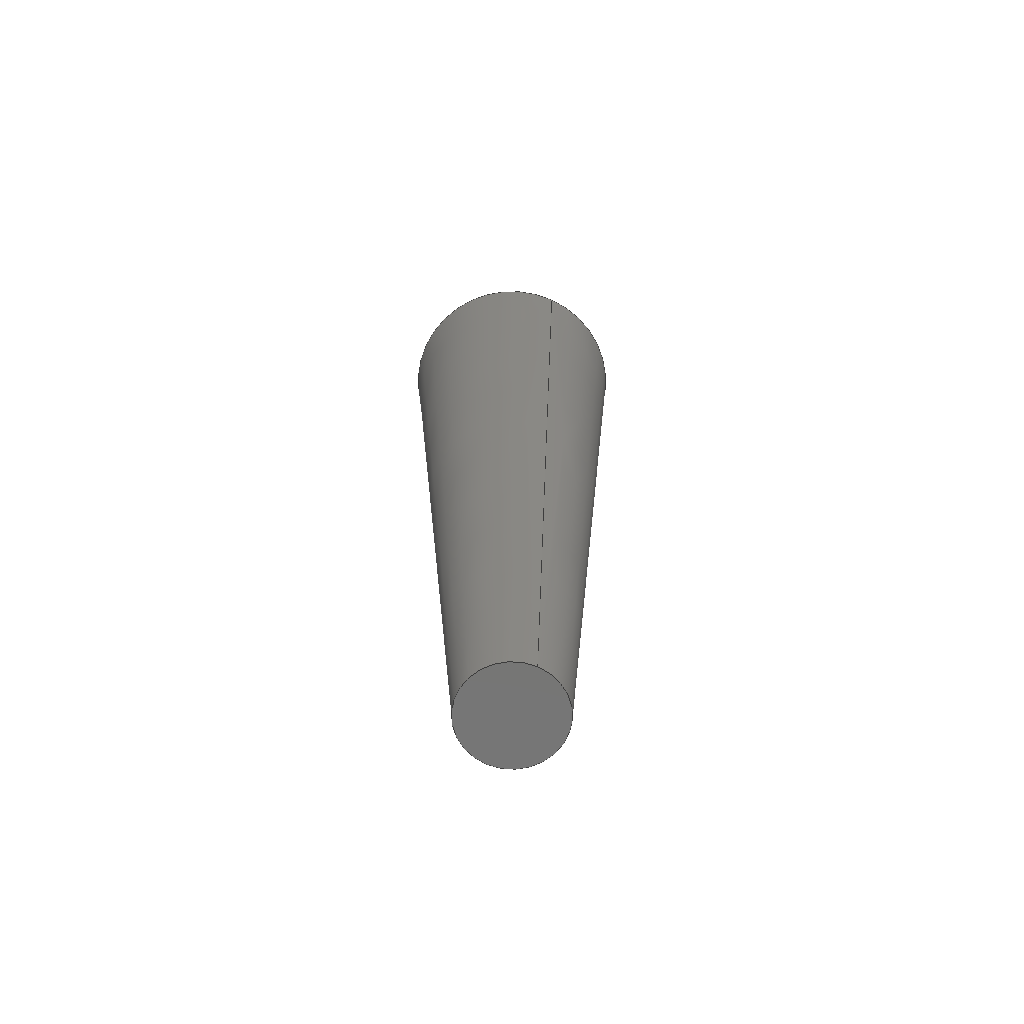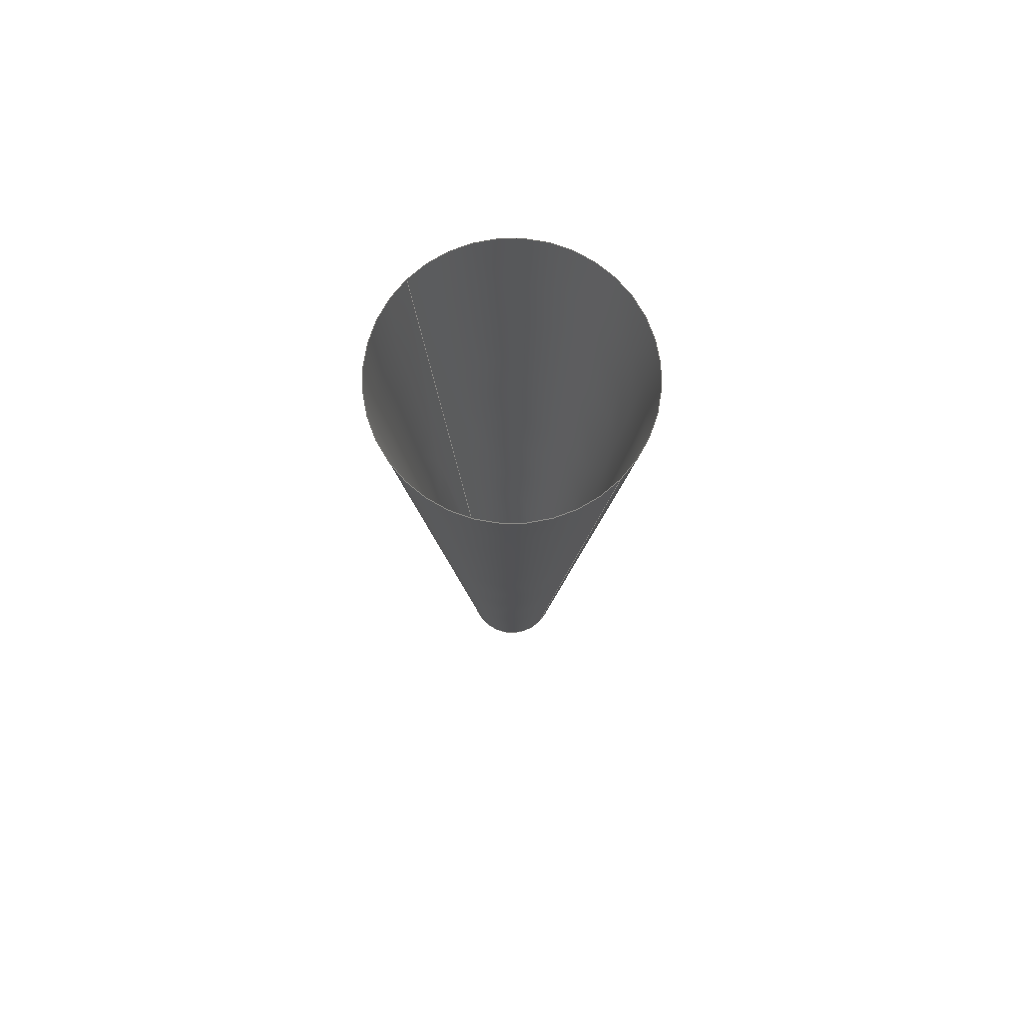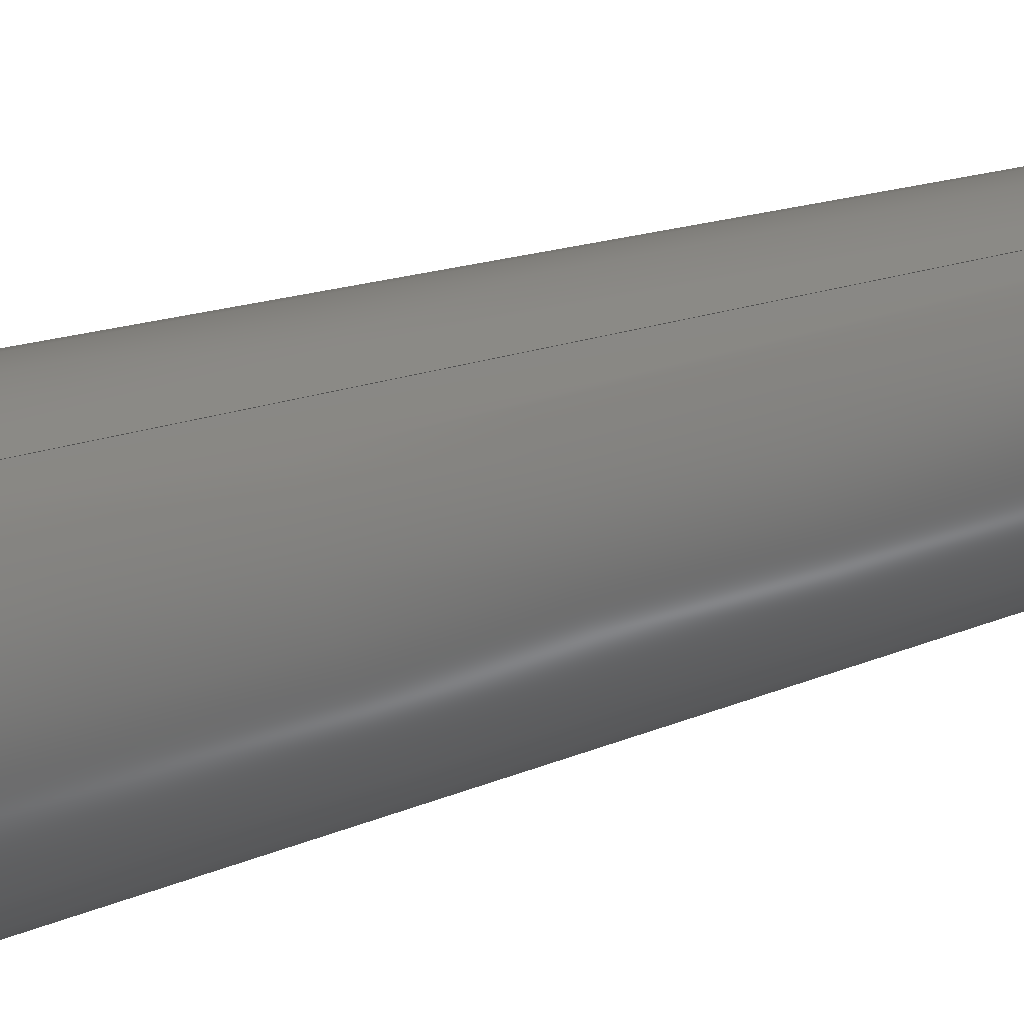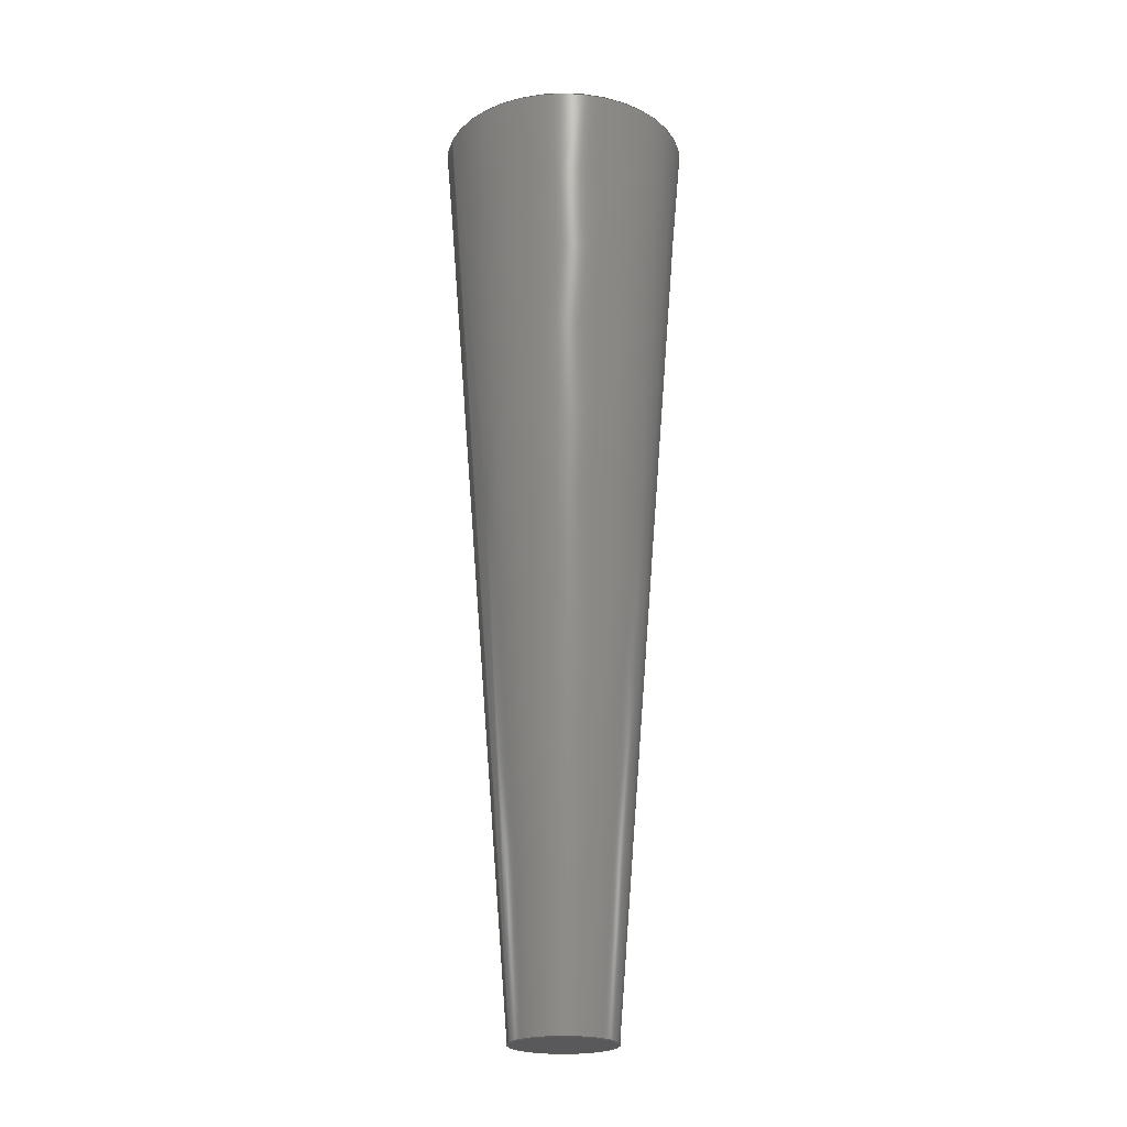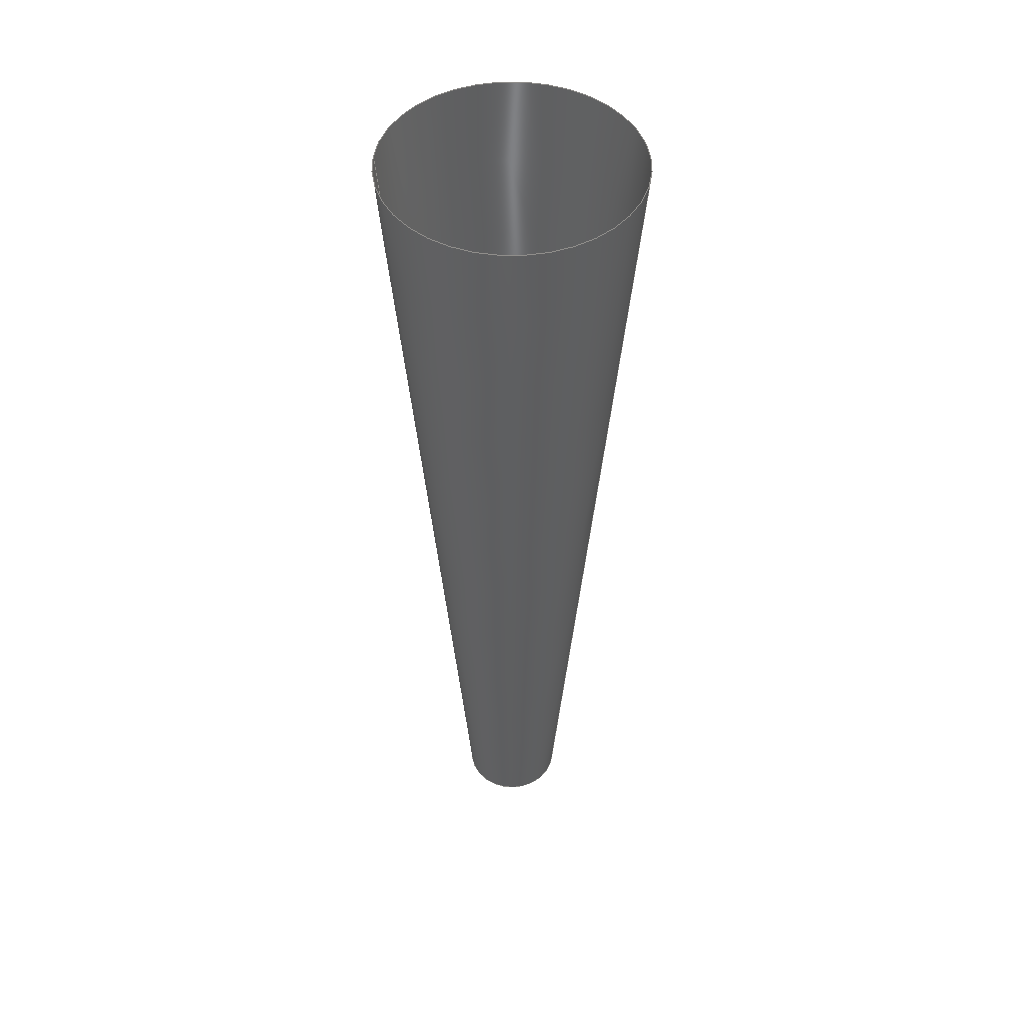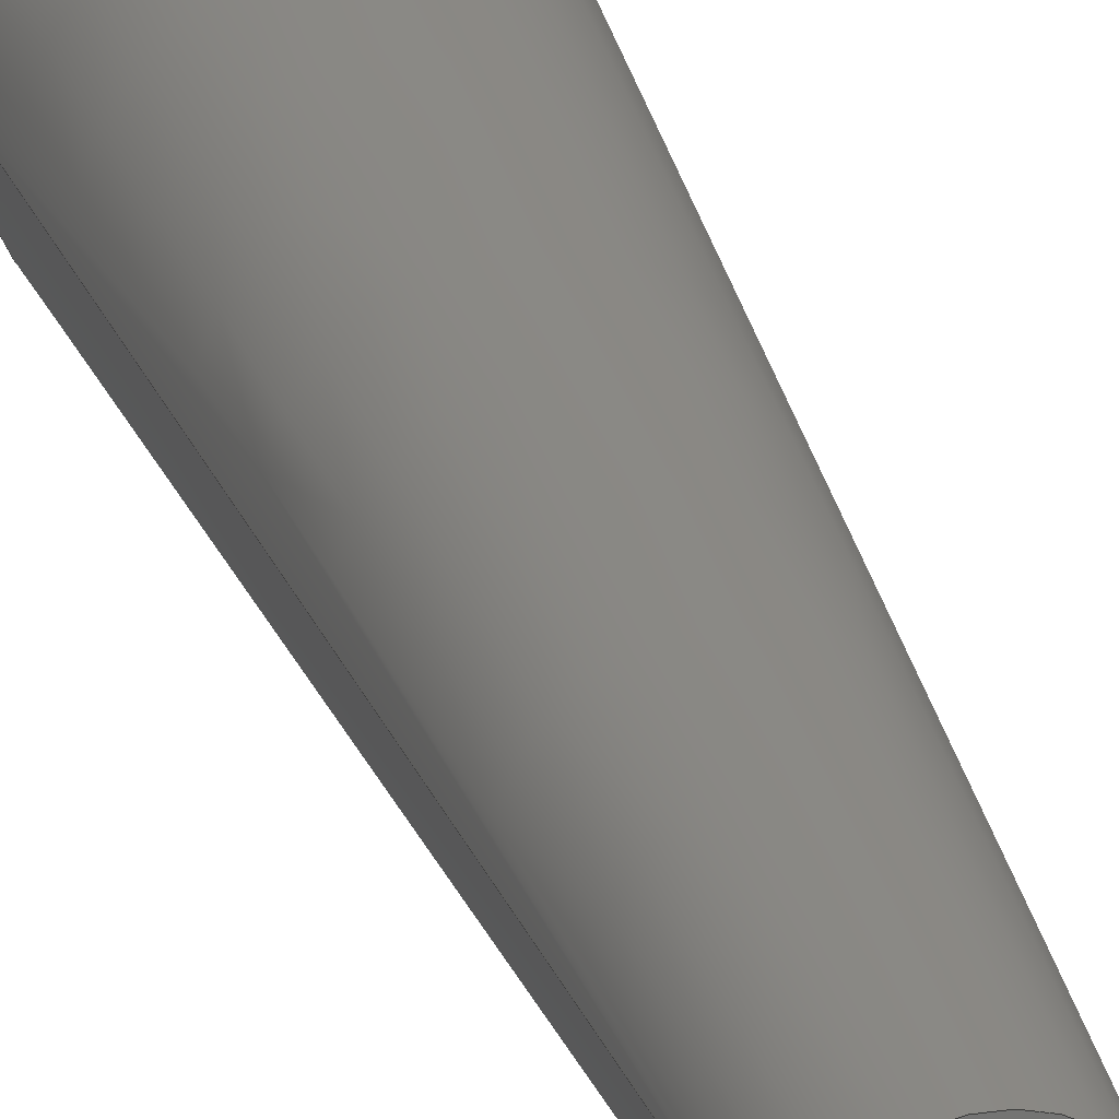
<metadata>
{"format":"step","ext":"step","renderer":"f3d","projection":"perspective","resolution":1024,"background":"white","views":[{"elev":-68.4,"azim":65.5,"up":"+Z"},{"elev":76.2,"azim":-135.6,"up":"+Z"},{"elev":-34.6,"azim":113.6,"up":"+Y"},{"elev":-22.4,"azim":160.3,"up":"+Z"},{"elev":48.5,"azim":5.1,"up":"+Z"},{"elev":23.7,"azim":166.8,"up":"+Y"}]}
</metadata>
<code>
ISO-10303-21;
DATA;
#1 = EDGE_CURVE ( 'NONE', #67, #65, #58, .T. ) ;
#2 = DIRECTION ( 'NONE',  ( 1, 0, 0 ) ) ;
#3 = UNCERTAINTY_MEASURE_WITH_UNIT (LENGTH_MEASURE( 1e-05 ), #51, 'distance_accuracy_value', 'NONE');
#4 = ORIENTED_EDGE ( 'NONE', *, *, #110, .F. ) ;
#5 = VERTEX_POINT ( 'NONE', #35 ) ;
#6 = DIRECTION ( 'NONE',  ( 1, 0, 0 ) ) ;
#7 = DIRECTION ( 'NONE',  ( 0, 0, 1 ) ) ;
#8 = VECTOR ( 'NONE', #44, 1000 ) ;
#9 = LINE ( 'NONE', #77, #112 ) ;
#10 = CARTESIAN_POINT ( 'NONE',  ( 12, 0, 0 ) ) ;
#11 = CIRCLE ( 'NONE', #27, 12 ) ;
#12 = SURFACE_STYLE_FILL_AREA ( #60 ) ;
#13 = ORIENTED_EDGE ( 'NONE', *, *, #22, .F. ) ;
#14 = EDGE_CURVE ( 'NONE', #5, #74, #87, .T. ) ;
#15 = FACE_OUTER_BOUND ( 'NONE', #93, .T. ) ;
#16 = DIRECTION ( 'NONE',  ( -0, 0, -1 ) ) ;
#17 = CARTESIAN_POINT ( 'NONE',  ( -4.917, 1.036e-15, -90 ) ) ;
#18 = FACE_OUTER_BOUND ( 'NONE', #37, .T. ) ;
#19 = DIRECTION ( 'NONE',  ( 0, 0, 1 ) ) ;
#20 = ORIENTED_EDGE ( 'NONE', *, *, #103, .T. ) ;
#21 =( GEOMETRIC_REPRESENTATION_CONTEXT ( 3 ) GLOBAL_UNCERTAINTY_ASSIGNED_CONTEXT ( ( #24 ) ) GLOBAL_UNIT_ASSIGNED_CONTEXT ( ( #63, #97, #79 ) ) REPRESENTATION_CONTEXT ( 'NONE', 'WORKASPACE' ) );
#22 = EDGE_CURVE ( 'NONE', #65, #67, #11, .T. ) ;
#23 = CARTESIAN_POINT ( 'NONE',  ( -12, 1.47e-15, 0 ) ) ;
#24 = UNCERTAINTY_MEASURE_WITH_UNIT (LENGTH_MEASURE( 1e-05 ), #63, 'distance_accuracy_value', 'NONE');
#25 = ORIENTED_EDGE ( 'NONE', *, *, #64, .T. ) ;
#26 = AXIS2_PLACEMENT_3D ( 'NONE', #107, #31, #6 ) ;
#27 = AXIS2_PLACEMENT_3D ( 'NONE', #95, #7, #30 ) ;
#28 = PRODUCT_DEFINITION ( 'UNKNOWN', '', #48, #99 ) ;
#29 = SHAPE_DEFINITION_REPRESENTATION ( #75, #39 ) ;
#30 = DIRECTION ( 'NONE',  ( 1, 0, 0 ) ) ;
#31 = DIRECTION ( 'NONE',  ( 0, 0, 1 ) ) ;
#32 = PRODUCT_RELATED_PRODUCT_CATEGORY ( 'part', '', ( #102 ) ) ;
#33 = CARTESIAN_POINT ( 'NONE',  ( -4.917, 0, -90 ) ) ;
#34 = COLOUR_RGB ( '',0.7922, 0.8196, 0.9333 ) ;
#35 = CARTESIAN_POINT ( 'NONE',  ( 4.917, 0, -90 ) ) ;
#36 = APPLICATION_PROTOCOL_DEFINITION ( 'draft international standard', 'automotive_design', 1998, #47 ) ;
#37 = EDGE_LOOP ( 'NONE', ( #84, #57, #25, #56 ) ) ;
#38 = AXIS2_PLACEMENT_3D ( 'NONE', #49, #69, #104 ) ;
#39 = MANIFOLD_SURFACE_SHAPE_REPRESENTATION ( 'whisker_surface_SOFA', ( #52, #26 ), #21 ) ;
#40 = AXIS2_PLACEMENT_3D ( 'NONE', #72, #19, #105 ) ;
#41 = ADVANCED_FACE ( 'NONE', ( #15 ), #66, .T. ) ;
#42 = CARTESIAN_POINT ( 'NONE',  ( 0, 0, -90 ) ) ;
#43 = LINE ( 'NONE', #53, #8 ) ;
#44 = DIRECTION ( 'NONE',  ( -0.07846, 9.608e-18, 0.9969 ) ) ;
#45 = ORIENTED_EDGE ( 'NONE', *, *, #14, .T. ) ;
#46 = CONICAL_SURFACE ( 'NONE', #108, 12, 0.07854 ) ;
#47 = APPLICATION_CONTEXT ( 'automotive_design' ) ;
#48 = PRODUCT_DEFINITION_FORMATION_WITH_SPECIFIED_SOURCE ( 'ANY', '', #102, .NOT_KNOWN. ) ;
#49 = CARTESIAN_POINT ( 'NONE',  ( 0, 0, 0 ) ) ;
#50 = PLANE ( 'NONE',  #73 ) ;
#51 =( LENGTH_UNIT ( ) NAMED_UNIT ( * ) SI_UNIT ( .MILLI., .METRE. ) );
#52 = SHELL_BASED_SURFACE_MODEL ( 'NONE', ( #81 ) );
#53 = CARTESIAN_POINT ( 'NONE',  ( -12, 1.47e-15, 0 ) ) ;
#54 = PRODUCT_CONTEXT ( 'NONE', #76, 'mechanical' ) ;
#55 = STYLED_ITEM ( 'NONE', ( #96 ), #39 ) ;
#56 = ORIENTED_EDGE ( 'NONE', *, *, #1, .F. ) ;
#57 = ORIENTED_EDGE ( 'NONE', *, *, #110, .T. ) ;
#58 = CIRCLE ( 'NONE', #78, 12 ) ;
#59 = FACE_OUTER_BOUND ( 'NONE', #100, .T. ) ;
#60 = FILL_AREA_STYLE ('',( #68 ) ) ;
#61 = DIRECTION ( 'NONE',  ( -1, 0, 0 ) ) ;
#62 = CIRCLE ( 'NONE', #101, 4.917 ) ;
#63 =( LENGTH_UNIT ( ) NAMED_UNIT ( * ) SI_UNIT ( .MILLI., .METRE. ) );
#64 = EDGE_CURVE ( 'NONE', #5, #65, #9, .T. ) ;
#65 = VERTEX_POINT ( 'NONE', #10 ) ;
#66 = CONICAL_SURFACE ( 'NONE', #38, 12, 0.07854 ) ;
#67 = VERTEX_POINT ( 'NONE', #23 ) ;
#68 = FILL_AREA_STYLE_COLOUR ( '', #34 ) ;
#69 = DIRECTION ( 'NONE',  ( 0, 0, 1 ) ) ;
#70 = DIRECTION ( 'NONE',  ( 1, 0, 0 ) ) ;
#71 =( NAMED_UNIT ( * ) PLANE_ANGLE_UNIT ( ) SI_UNIT ( $, .RADIAN. ) );
#72 = CARTESIAN_POINT ( 'NONE',  ( 0, 0, -90 ) ) ;
#73 = AXIS2_PLACEMENT_3D ( 'NONE', #33, #16, #61 ) ;
#74 = VERTEX_POINT ( 'NONE', #17 ) ;
#75 = PRODUCT_DEFINITION_SHAPE ( 'NONE', 'NONE',  #28 ) ;
#76 = APPLICATION_CONTEXT ( 'automotive_design' ) ;
#77 = CARTESIAN_POINT ( 'NONE',  ( 12, 0, 0 ) ) ;
#78 = AXIS2_PLACEMENT_3D ( 'NONE', #106, #83, #2 ) ;
#79 =( NAMED_UNIT ( * ) SI_UNIT ( $, .STERADIAN. ) SOLID_ANGLE_UNIT ( ) );
#80 = SURFACE_SIDE_STYLE ('',( #12 ) ) ;
#81 = OPEN_SHELL ( 'NONE', ( #41, #92, #86 ) ) ;
#82 = APPLICATION_PROTOCOL_DEFINITION ( 'draft international standard', 'automotive_design', 1998, #76 ) ;
#83 = DIRECTION ( 'NONE',  ( 0, 0, 1 ) ) ;
#84 = ORIENTED_EDGE ( 'NONE', *, *, #103, .F. ) ;
#85 = ORIENTED_EDGE ( 'NONE', *, *, #14, .F. ) ;
#86 = ADVANCED_FACE ( 'NONE', ( #59 ), #50, .T. ) ;
#87 = CIRCLE ( 'NONE', #40, 4.917 ) ;
#88 =( GEOMETRIC_REPRESENTATION_CONTEXT ( 3 ) GLOBAL_UNCERTAINTY_ASSIGNED_CONTEXT ( ( #3 ) ) GLOBAL_UNIT_ASSIGNED_CONTEXT ( ( #51, #71, #91 ) ) REPRESENTATION_CONTEXT ( 'NONE', 'WORKASPACE' ) );
#89 = DIRECTION ( 'NONE',  ( 0, 0, 1 ) ) ;
#90 = DIRECTION ( 'NONE',  ( 0.07846, 0, 0.9969 ) ) ;
#91 =( NAMED_UNIT ( * ) SI_UNIT ( $, .STERADIAN. ) SOLID_ANGLE_UNIT ( ) );
#92 = ADVANCED_FACE ( 'NONE', ( #18 ), #46, .T. ) ;
#93 = EDGE_LOOP ( 'NONE', ( #45, #20, #13, #94 ) ) ;
#94 = ORIENTED_EDGE ( 'NONE', *, *, #64, .F. ) ;
#95 = CARTESIAN_POINT ( 'NONE',  ( 0, 0, 0 ) ) ;
#96 = PRESENTATION_STYLE_ASSIGNMENT (( #113 ) ) ;
#97 =( NAMED_UNIT ( * ) PLANE_ANGLE_UNIT ( ) SI_UNIT ( $, .RADIAN. ) );
#98 = PRESENTATION_LAYER_ASSIGNMENT (  '', '', ( #55 ) ) ;
#99 = PRODUCT_DEFINITION_CONTEXT ( 'detailed design', #47, 'design' ) ;
#100 = EDGE_LOOP ( 'NONE', ( #85, #4 ) ) ;
#101 = AXIS2_PLACEMENT_3D ( 'NONE', #42, #111, #115 ) ;
#102 = PRODUCT ( 'whisker_surface_SOFA', 'whisker_surface_SOFA', '', ( #54 ) ) ;
#103 = EDGE_CURVE ( 'NONE', #74, #67, #43, .T. ) ;
#104 = DIRECTION ( 'NONE',  ( 1, 0, 0 ) ) ;
#105 = DIRECTION ( 'NONE',  ( 1, 0, 0 ) ) ;
#106 = CARTESIAN_POINT ( 'NONE',  ( 0, 0, 0 ) ) ;
#107 = CARTESIAN_POINT ( 'NONE',  ( 0, 0, 0 ) ) ;
#108 = AXIS2_PLACEMENT_3D ( 'NONE', #114, #89, #70 ) ;
#109 = MECHANICAL_DESIGN_GEOMETRIC_PRESENTATION_REPRESENTATION (  '', ( #55 ), #88 ) ;
#110 = EDGE_CURVE ( 'NONE', #74, #5, #62, .T. ) ;
#111 = DIRECTION ( 'NONE',  ( 0, 0, 1 ) ) ;
#112 = VECTOR ( 'NONE', #90, 1000 ) ;
#113 = SURFACE_STYLE_USAGE ( .BOTH. , #80 ) ;
#114 = CARTESIAN_POINT ( 'NONE',  ( 0, 0, 0 ) ) ;
#115 = DIRECTION ( 'NONE',  ( 1, 0, 0 ) ) ;
ENDSEC;
END-ISO-10303-21;

</code>
